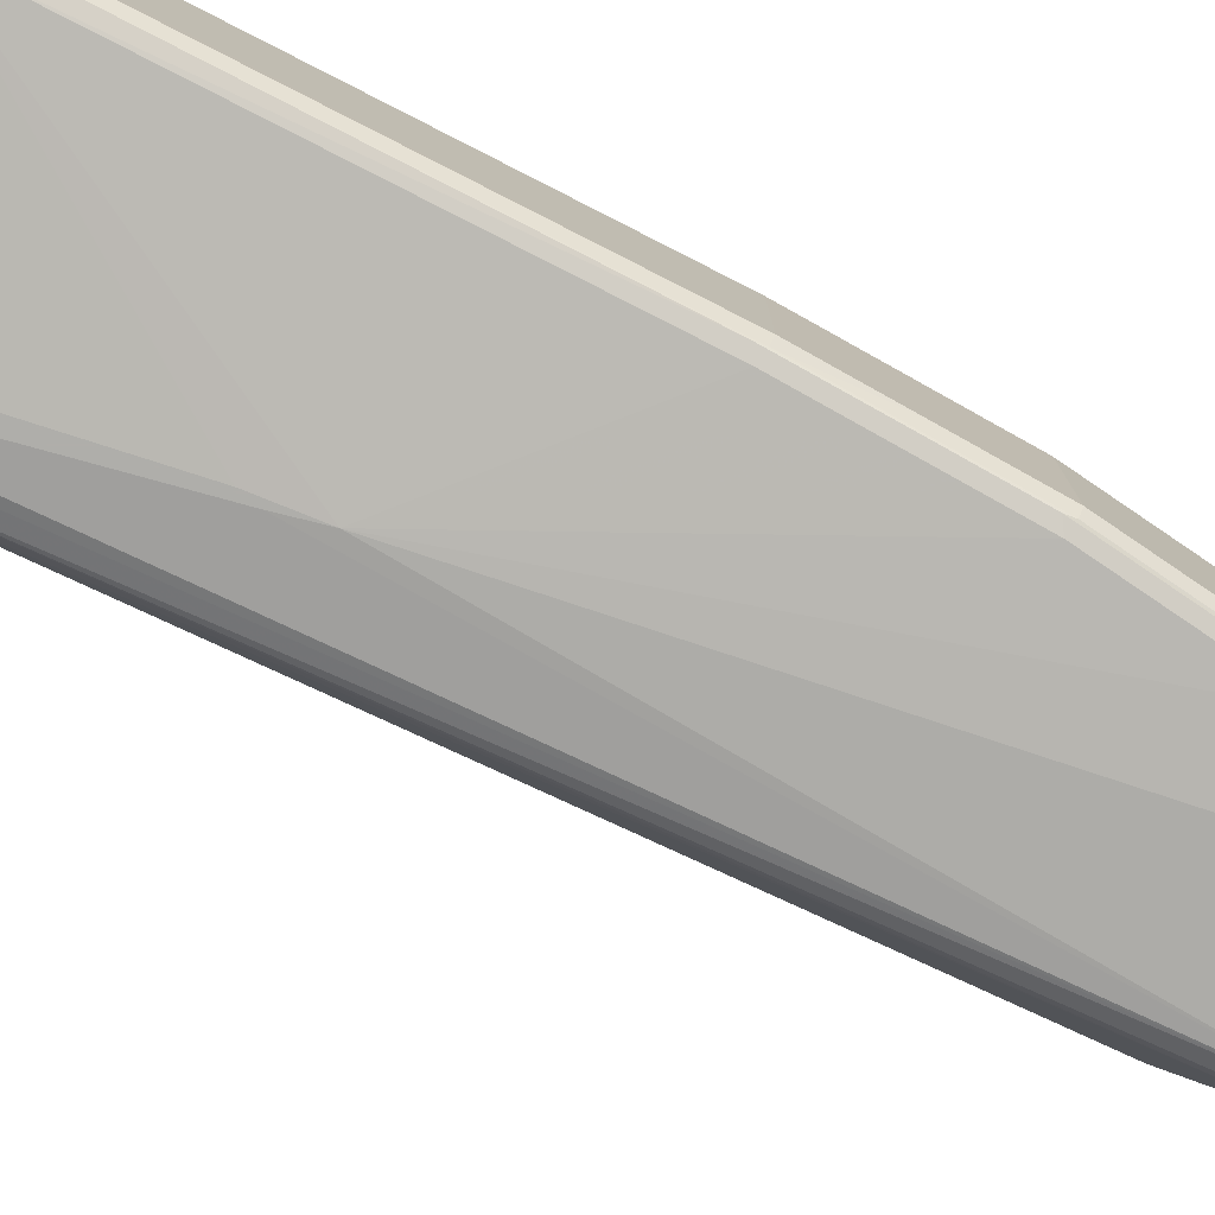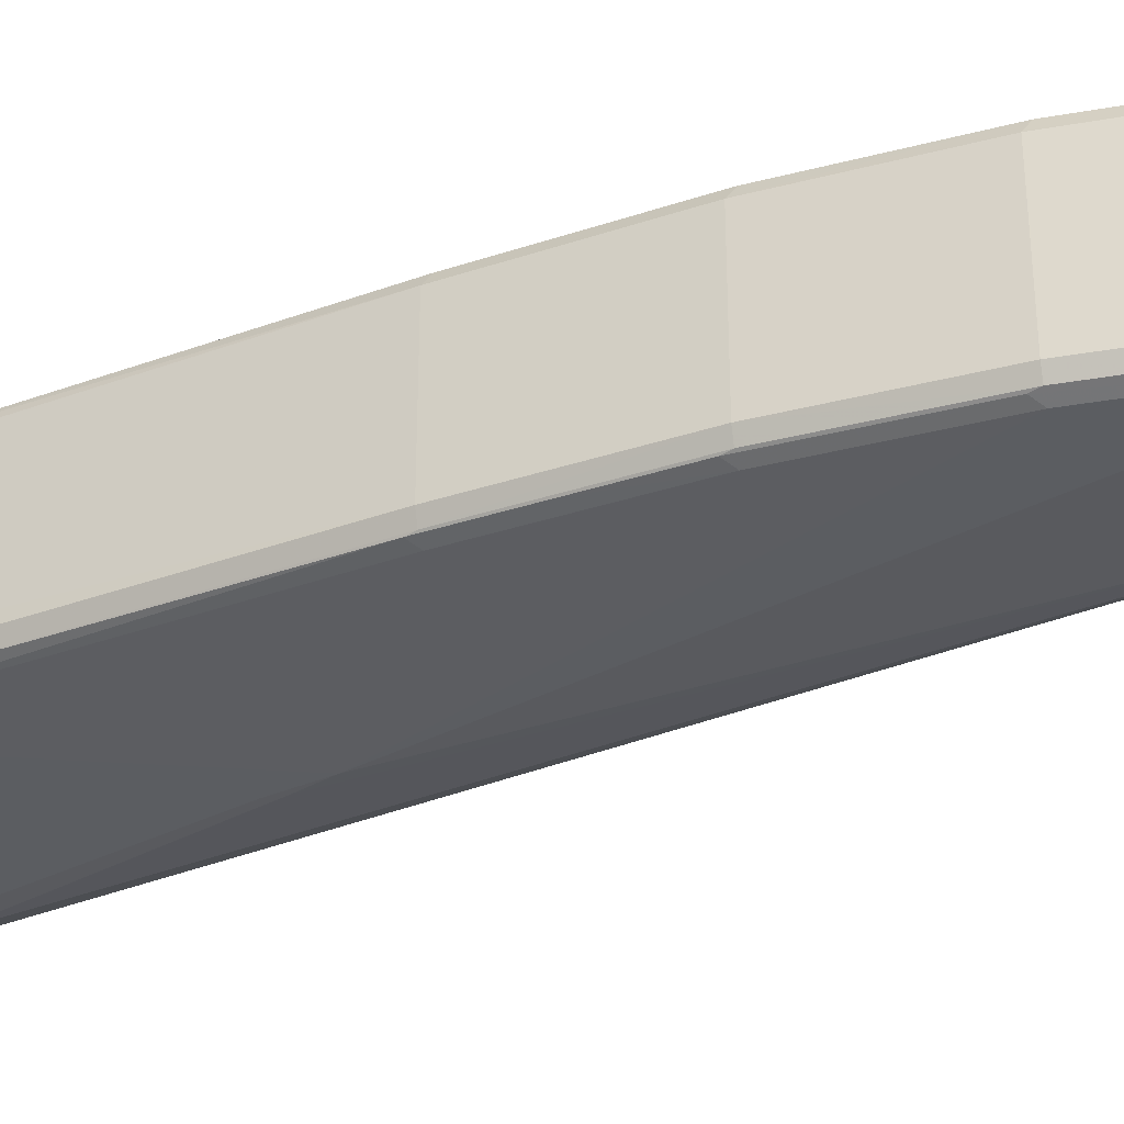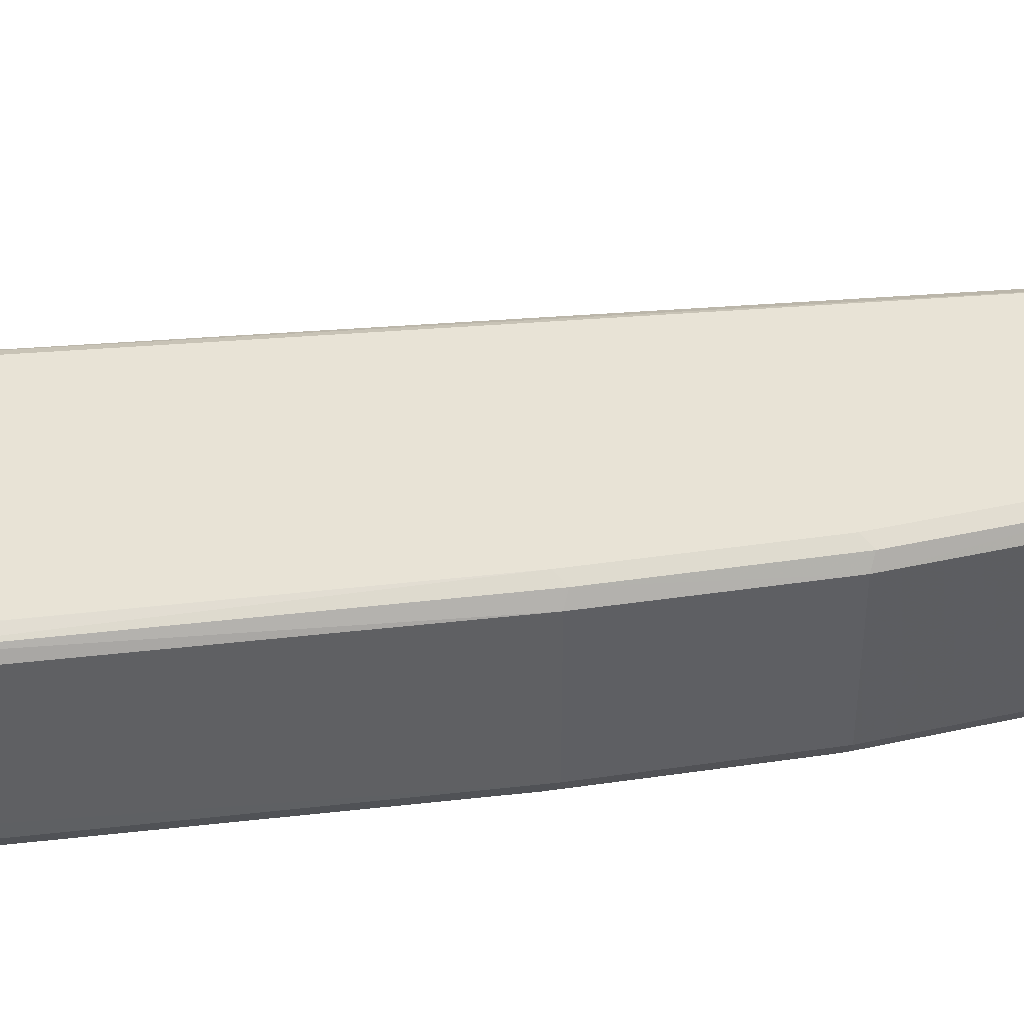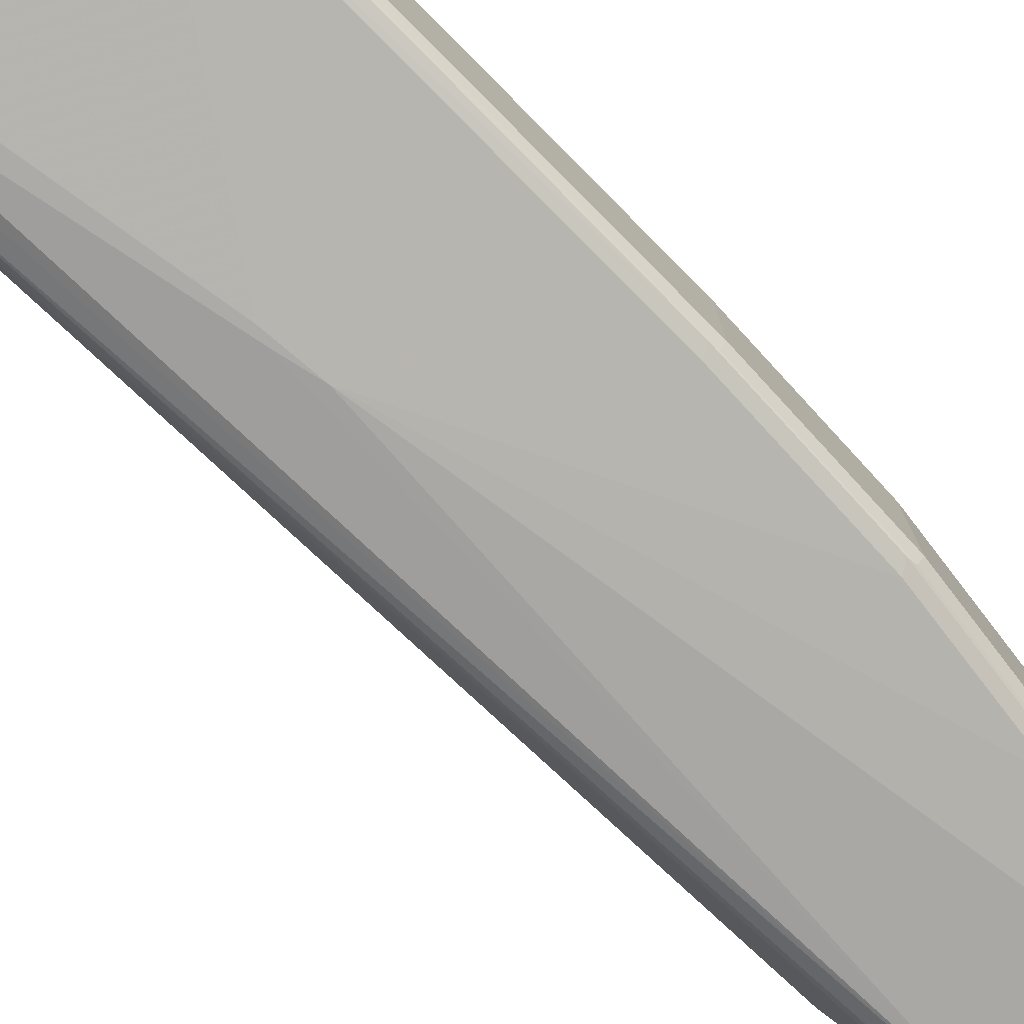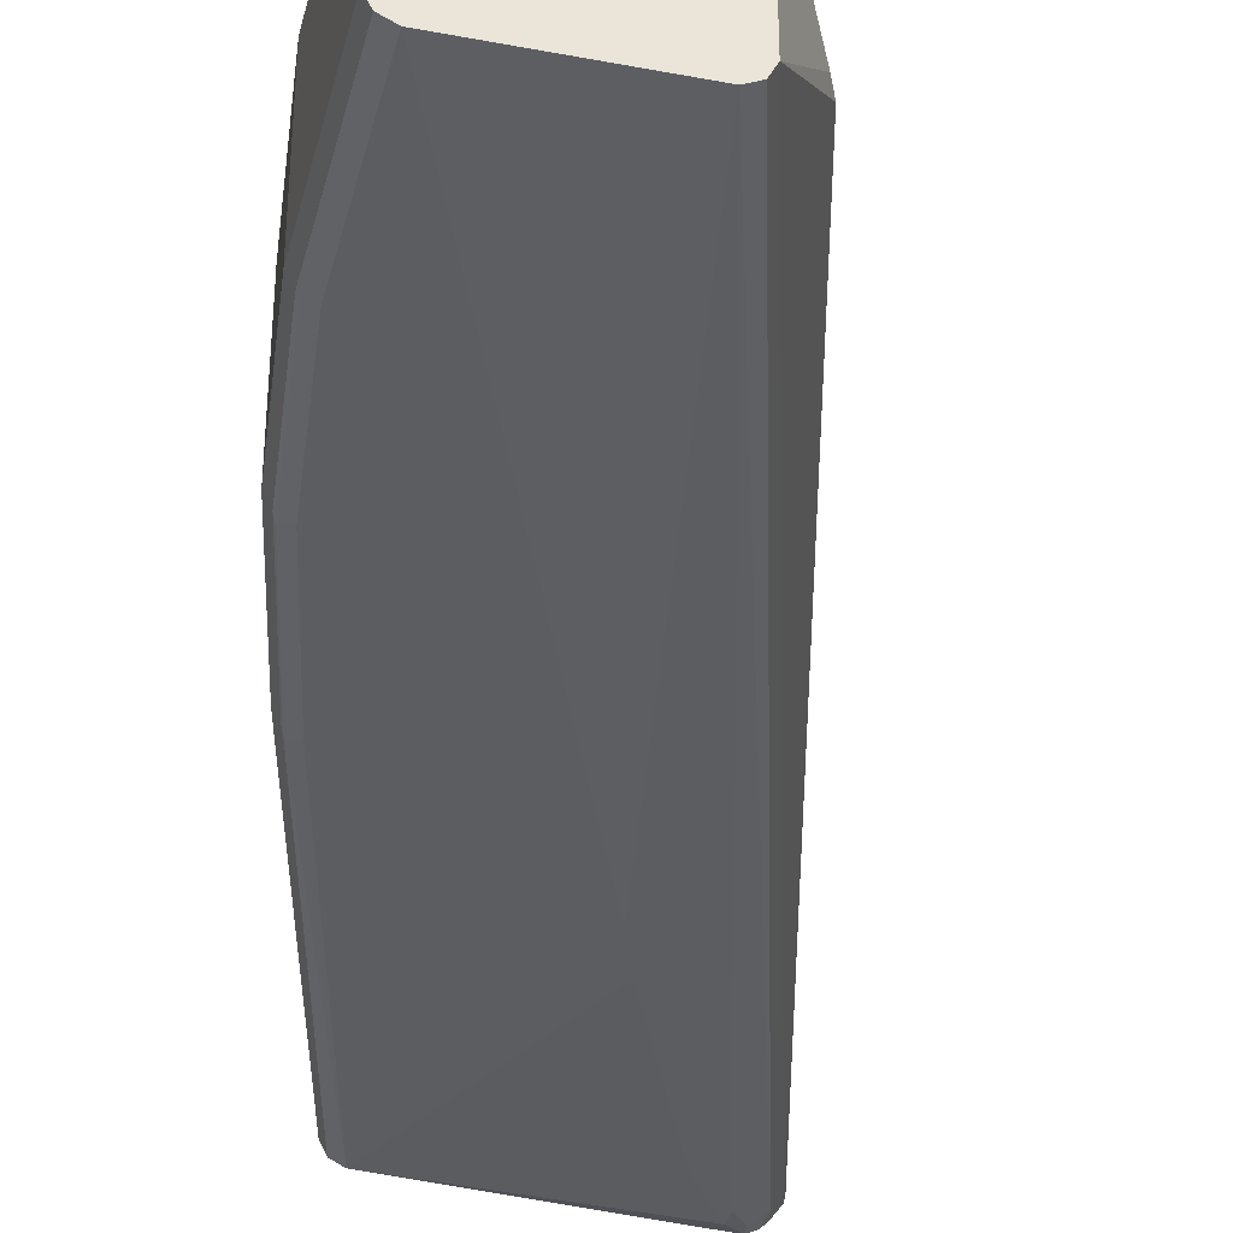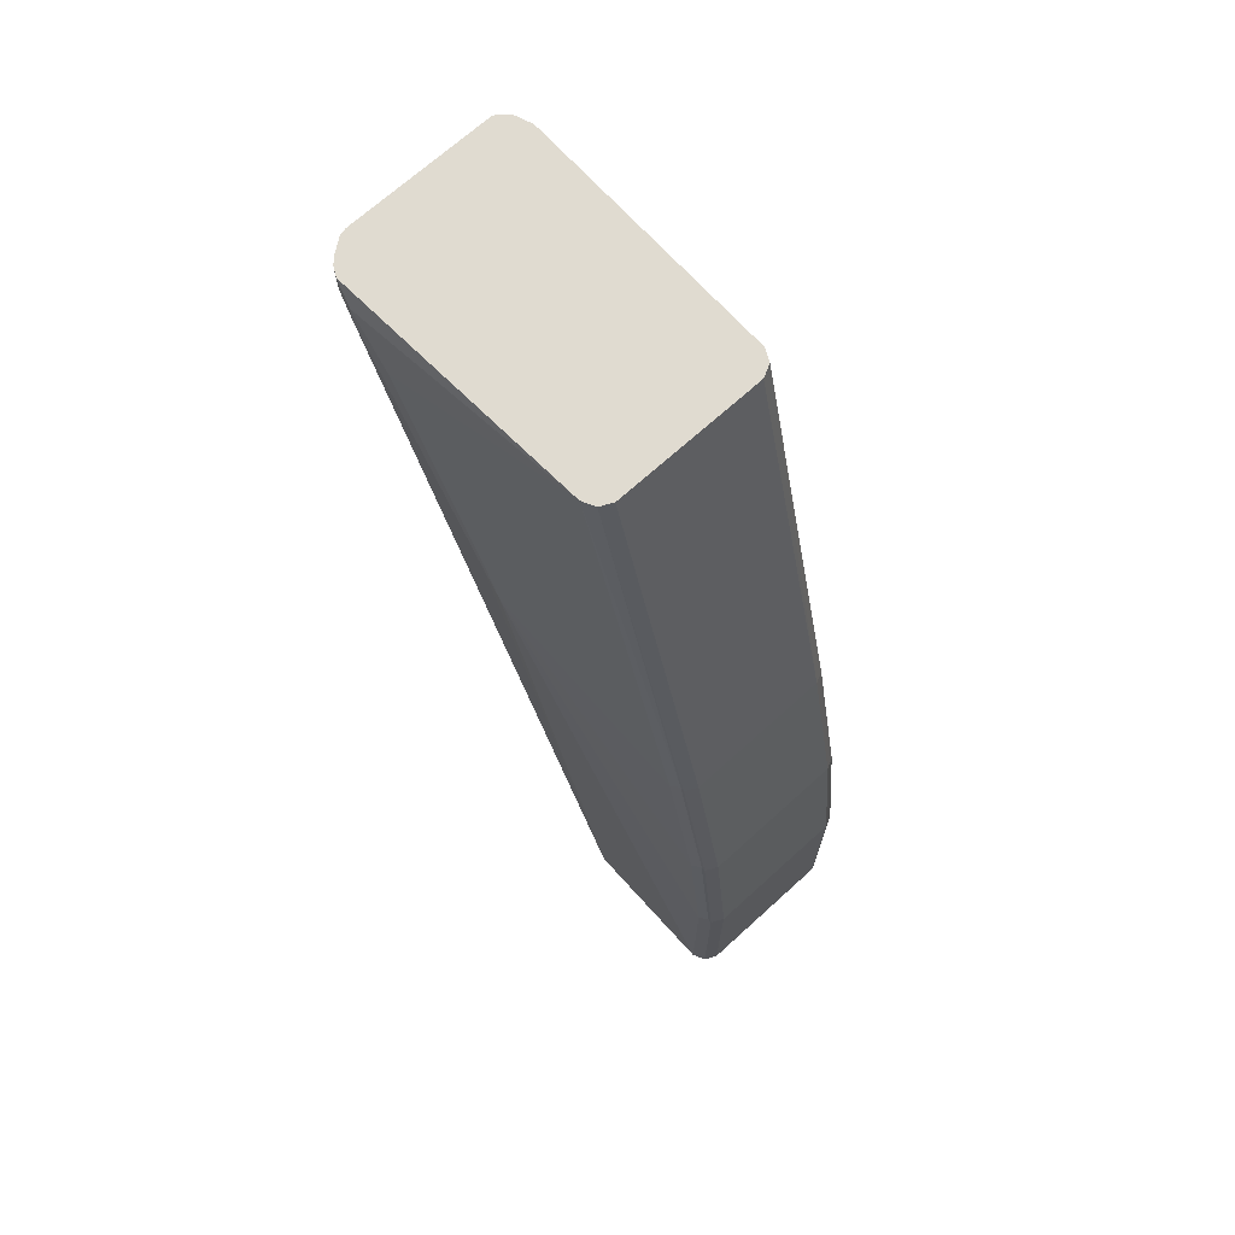
<metadata>
{"format":"obj","ext":"obj","renderer":"f3d","projection":"perspective","resolution":1024,"background":"white","views":[{"elev":-77.6,"azim":49.5,"up":"+Y"},{"elev":-31.5,"azim":104.2,"up":"+Y"},{"elev":41.9,"azim":68.7,"up":"+Y"},{"elev":-76.5,"azim":31.3,"up":"+Y"},{"elev":-36.1,"azim":166.1,"up":"+Y"},{"elev":69.8,"azim":47.8,"up":"+Z"}]}
</metadata>
<code>
v 0.3918 0.03823 0.1625
v 0.3918 -0.03822 0.1625
v 0.3918 0.03823 0.06645
v 0.3914 0.03912 0.06645
v 0.3887 0.0446 0.1593
v 0.3823 0.03823 0.2485
v 0.3887 -0.04459 0.1625
v 0.3917 -0.03852 0.06645
v 0.3918 -0.03822 0.06645
v 0.3823 -0.03822 0.2485
v 0.3887 0.0446 0.06645
v 0.3823 0.04779 0.1625
v 0.3791 0.0446 0.2454
v 0.36 0.0446 0.3409
v 0.3727 0.03823 0.2963
v 0.3871 -0.0454 0.1673
v 0.3887 -0.04459 0.06645
v 0.3791 -0.04459 0.2485
v 0.3727 -0.03822 0.2963
v 0.36 -0.04459 0.344
v 0.3823 0.04779 0.06645
v 0.3727 0.04779 0.2485
v 0.3632 0.03823 0.344
v 0.3536 0.04779 0.344
v 0.3026 0.0446 0.5829
v 0.3823 -0.04778 0.1625
v 0.3823 -0.04778 0.06645
v 0.3775 -0.0454 0.2533
v 0.3727 -0.04778 0.2485
v 0.368 -0.0454 0.3011
v 0.3632 -0.03822 0.344
v 0.3584 -0.0454 0.3488
v 0.3058 -0.0383 0.5829
v 0.3026 -0.04459 0.5829
v 0.3058 0.04779 0.06645
v 0.3058 0.03823 0.5829
v 0.2963 0.04779 0.5829
v 0.2965 0.04767 0.5829
v 0.2485 -0.05735 0.4014
v 0.3058 -0.04778 0.06645
v 0.3536 -0.04778 0.344
v 0.3058 -0.02878 0.5829
v 0.2963 -0.04778 0.5829
v 0.3055 0.04763 0.06645
v 0.1577 0.04539 0.5686
v 0.1625 0.04779 0.5734
v 0.1719 0.04779 0.5829
v 0.239 -0.05735 0.4301
v 0.239 -0.05735 0.4205
v 0.3054 -0.04756 0.06645
v 0.172 -0.05735 0.5639
v 0.1641 -0.05575 0.575
v 0.1577 -0.05256 0.5686
v 0.1627 -0.05506 0.5829
v 0.172 -0.05735 0.5734
v 0.1912 -0.05735 0.5447
v 0.2995 0.0446 0.06645
v 0.1482 0.03811 0.5829
v 0.153 0.04421 0.5829
v 0.1624 0.04775 0.5829
v 0.2995 -0.04459 0.06645
v 0.1614 -0.05443 0.5829
v 0.1577 -0.05256 0.5829
v 0.1543 -0.04914 0.5829
v 0.1541 -0.04894 0.5829
v 0.154 -0.04871 0.5829
v 0.1491 -0.04202 0.5829
v 0.1497 -0.04141 0.5798
v 0.2963 -0.03822 0.06645
v 0.2963 0.03823 0.06645
v 0.1482 -0.03834 0.5829
v 0.2676 -3.74e-06 0.1147
v 0.2708 0.003176 0.1084
f 28 30 29
f 29 30 41
f 29 41 39
f 30 32 41
f 31 42 33
f 32 34 43
f 39 51 49
f 35 44 45
f 35 45 46
f 39 43 48
f 39 48 56
f 39 56 55
f 27 39 40
f 39 55 51
f 32 43 41
f 26 39 27
f 25 65 64
f 25 42 36
f 25 60 59
f 39 49 40
f 25 59 58
f 25 58 71
f 25 71 67
f 25 67 66
f 26 29 39
f 25 66 65
f 25 63 62
f 25 62 54
f 25 54 43
f 25 43 34
f 25 34 33
f 25 33 42
f 25 64 63
f 39 41 43
f 53 66 67
f 40 51 52
f 53 65 66
f 53 67 68
f 53 68 69
f 53 69 61
f 57 70 58
f 58 70 72
f 53 64 65
f 58 72 71
f 68 71 72
f 68 72 69
f 69 72 73
f 69 73 70
f 70 73 72
f 25 47 60
f 67 71 68
f 53 63 64
f 53 62 63
f 52 62 53
f 40 52 53
f 40 53 50
f 43 54 55
f 43 55 56
f 43 56 48
f 44 57 45
f 45 58 59
f 45 59 46
f 45 57 58
f 46 59 60
f 46 60 47
f 50 53 61
f 51 55 52
f 52 55 54
f 52 54 62
f 40 49 51
f 25 37 47
f 20 34 32
f 24 38 25
f 3 70 57
f 3 57 44
f 3 44 35
f 3 35 21
f 3 21 11
f 3 11 4
f 3 69 70
f 4 11 5
f 5 21 12
f 5 12 22
f 5 22 13
f 5 13 6
f 6 13 14
f 6 14 15
f 5 11 21
f 6 15 19
f 3 61 69
f 3 27 40
f 25 38 37
f 1 2 9
f 1 9 3
f 1 3 4
f 1 4 5
f 1 5 6
f 3 50 61
f 1 6 10
f 2 7 8
f 2 8 9
f 2 10 7
f 3 9 8
f 3 8 17
f 3 17 27
f 1 10 2
f 6 19 10
f 3 40 50
f 7 17 8
f 16 27 17
f 16 18 28
f 16 28 29
f 16 29 26
f 18 20 30
f 18 30 28
f 16 26 27
f 20 32 30
f 20 33 34
f 23 25 36
f 23 36 42
f 23 42 31
f 7 16 17
f 24 37 38
f 20 31 33
f 15 31 19
f 19 31 20
f 12 21 35
f 10 19 20
f 10 20 18
f 12 35 46
f 12 46 47
f 15 23 31
f 7 10 18
f 12 47 37
f 12 24 22
f 13 22 24
f 13 24 14
f 14 23 15
f 14 24 25
f 14 25 23
f 12 37 24
f 7 18 16

</code>
